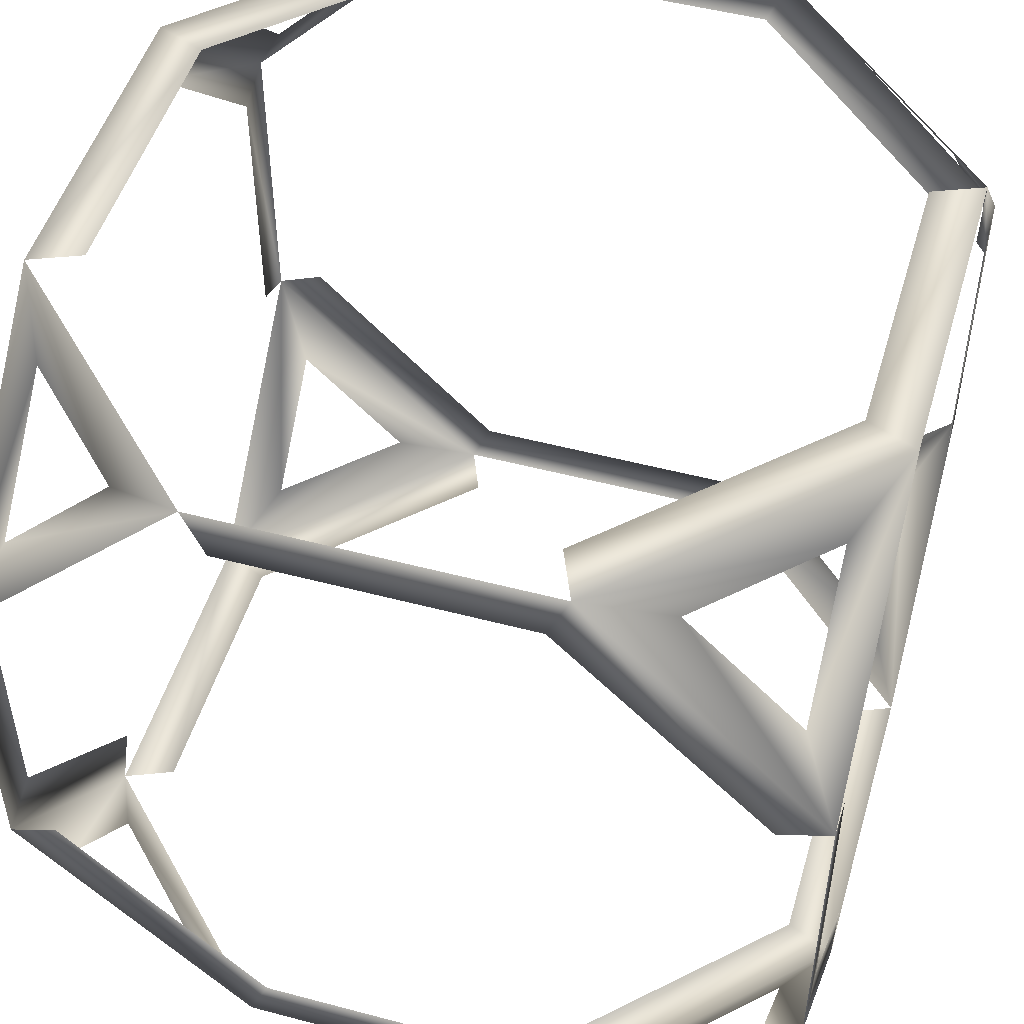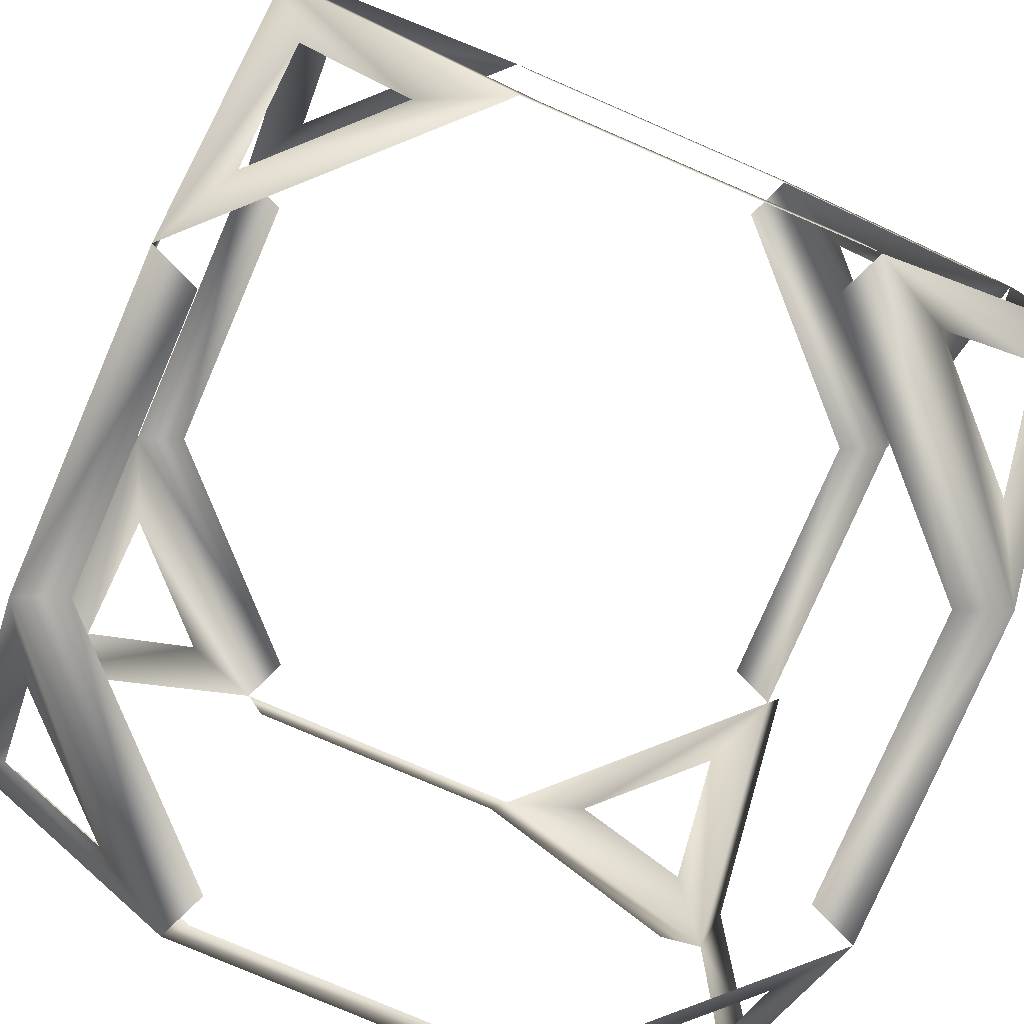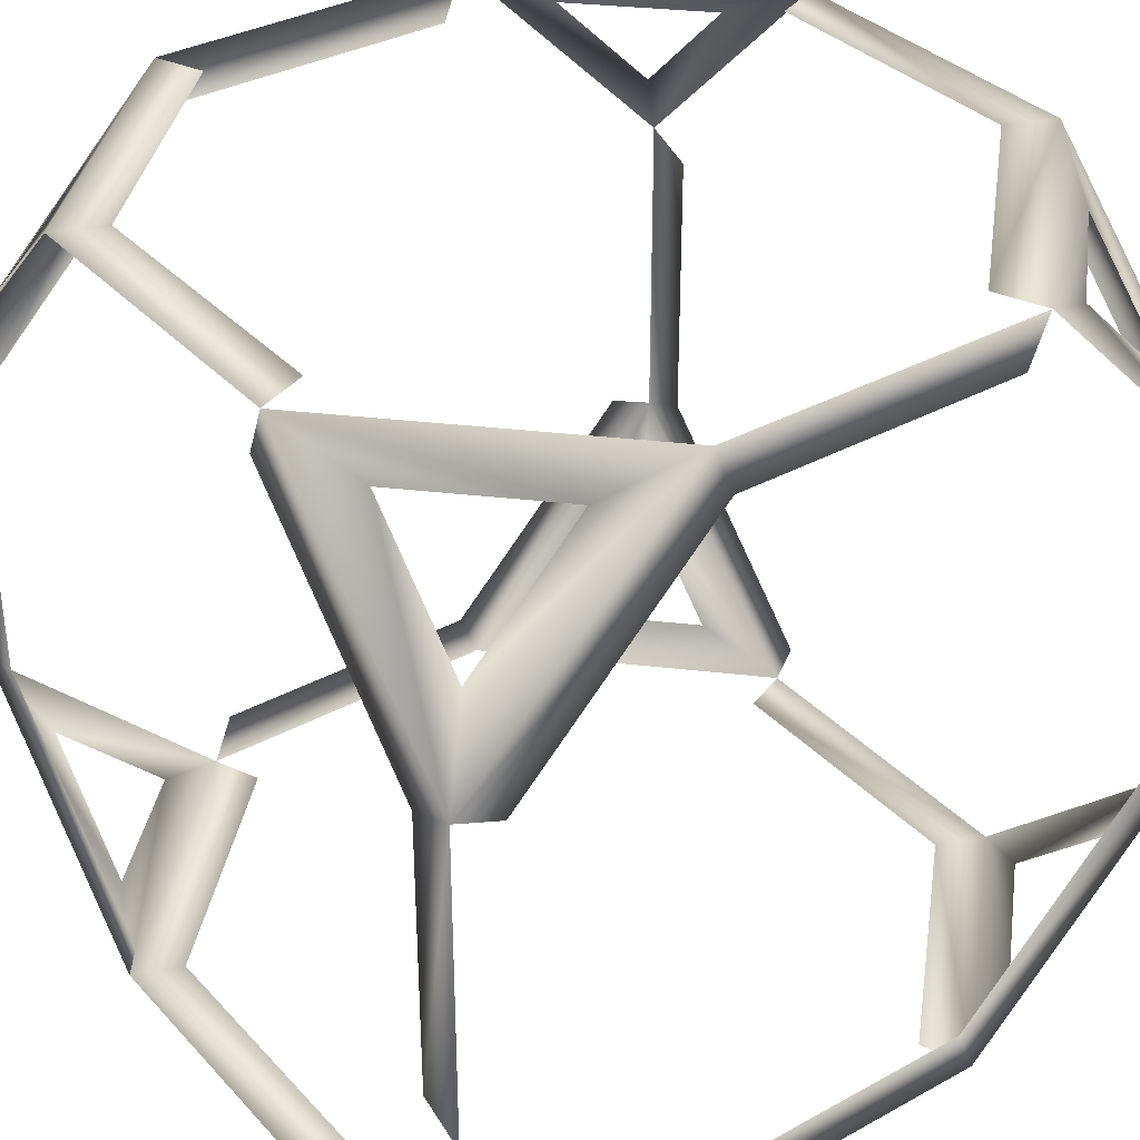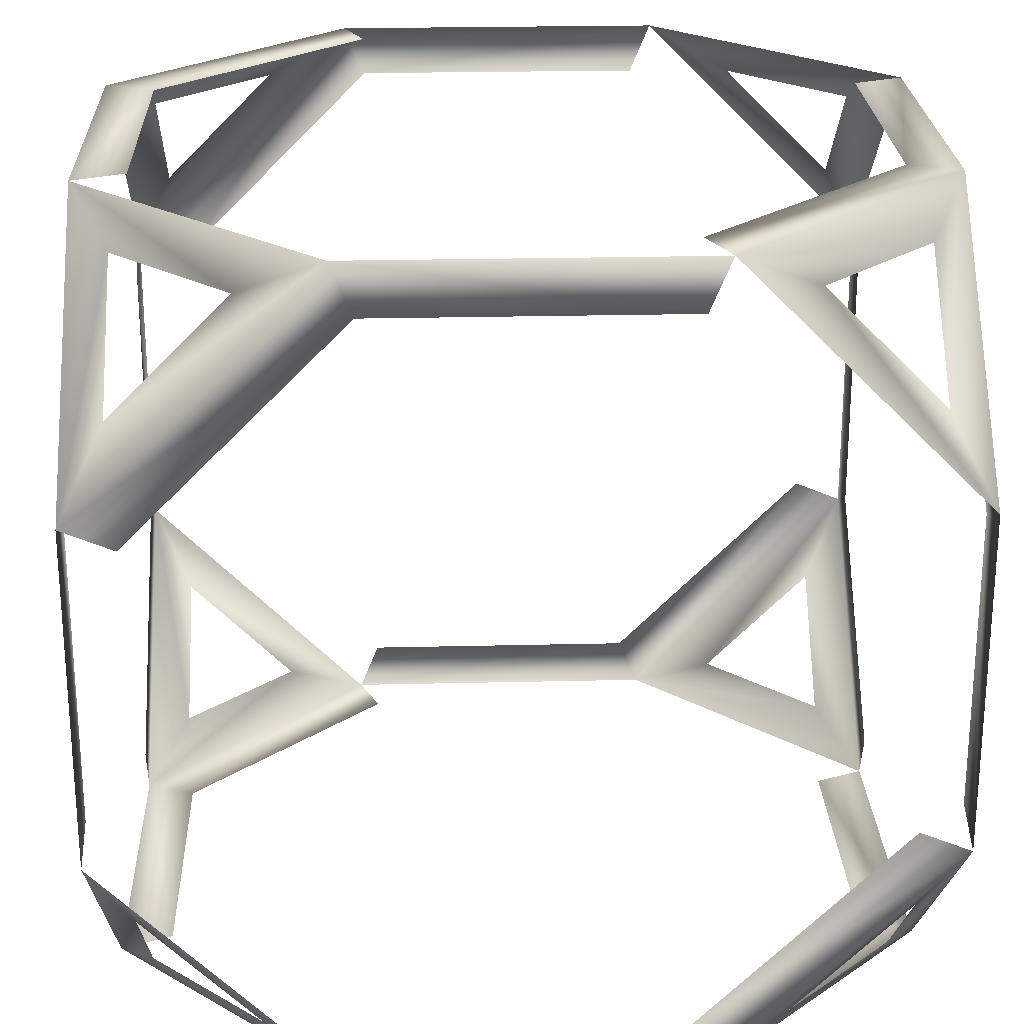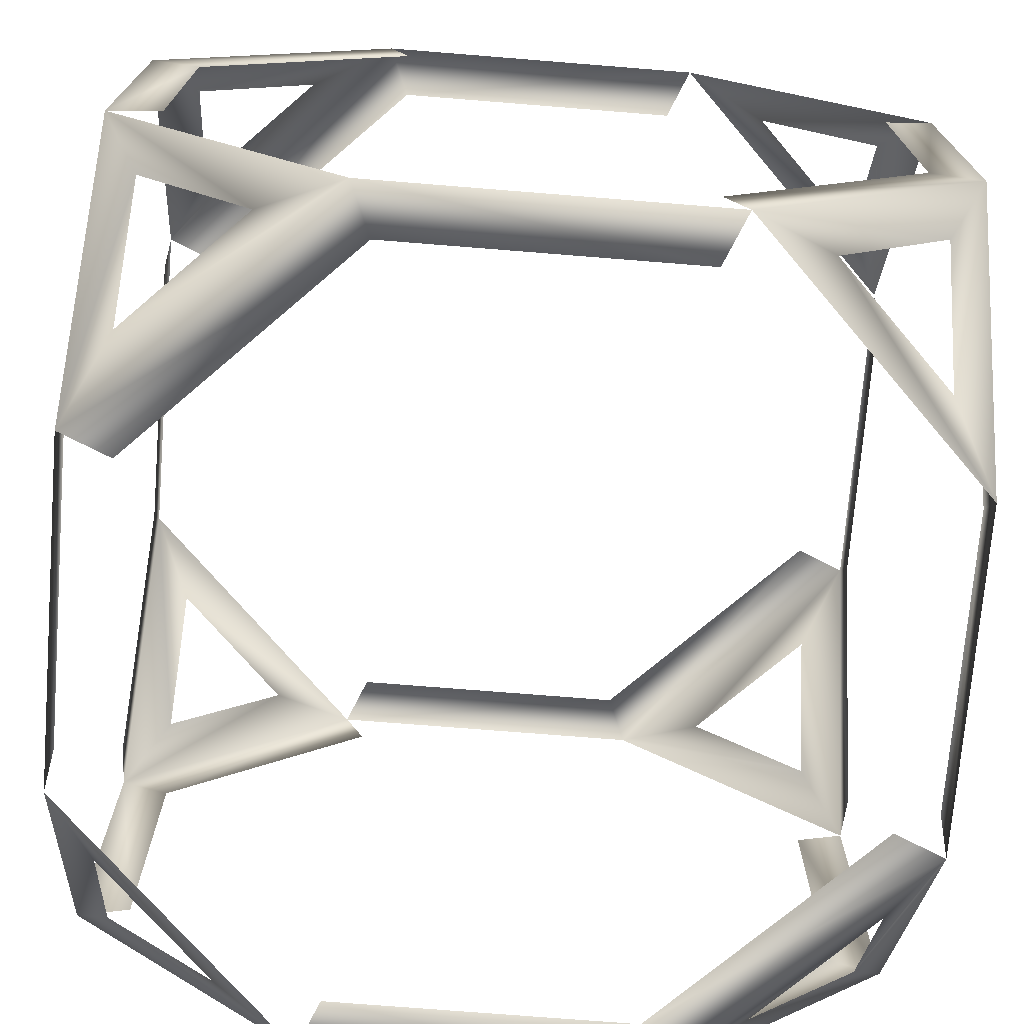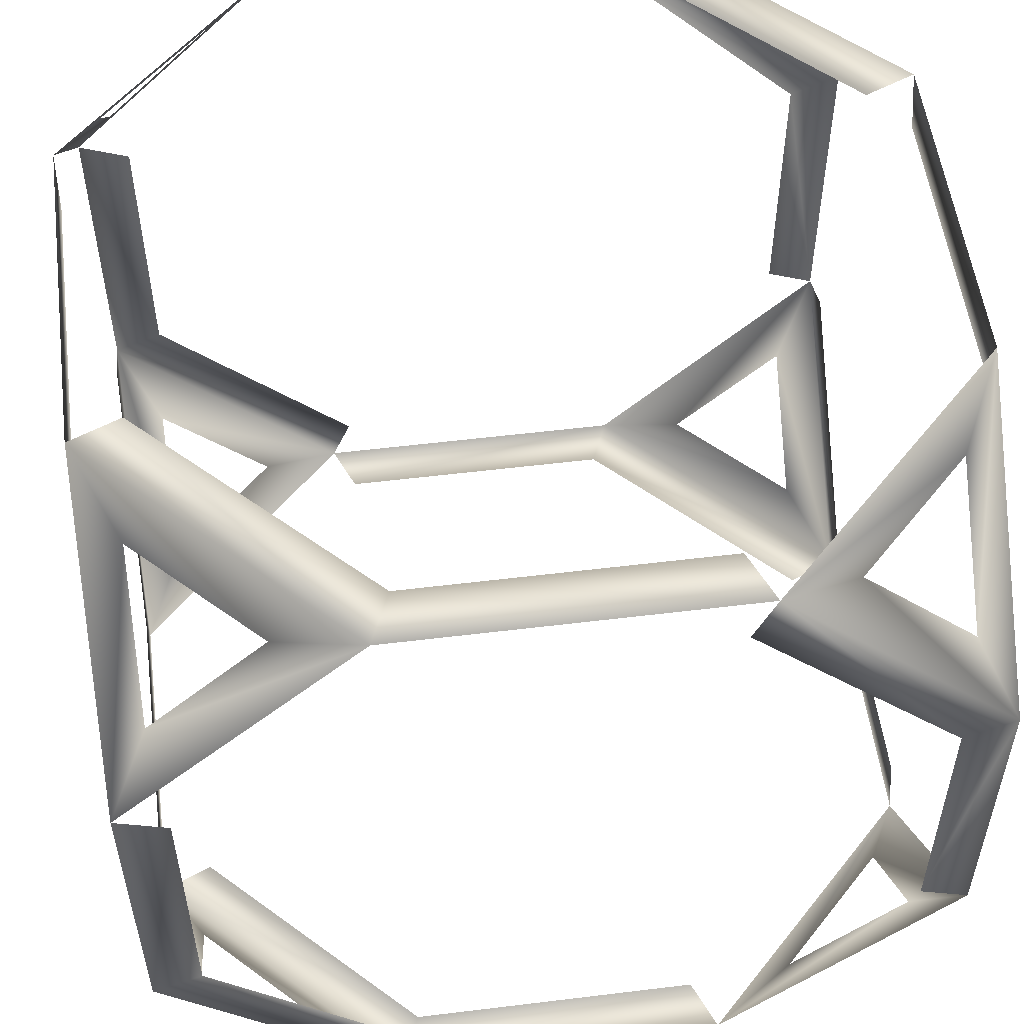
<metadata>
{"format":"obj","ext":"obj","renderer":"f3d","projection":"perspective","resolution":1024,"background":"white","views":[{"elev":49.8,"azim":-163.7,"up":"+Z"},{"elev":-78.6,"azim":156.7,"up":"+Z"},{"elev":34.8,"azim":-36.2,"up":"+Z"},{"elev":23.7,"azim":-92.3,"up":"+Y"},{"elev":-72.6,"azim":-4.6,"up":"+Y"},{"elev":54.3,"azim":-97.4,"up":"+Z"}]}
</metadata>
<code>
v -1 -1 -0.4142
v -1 -1 0.4142
v -1 -0.8757 -0.3627
v -1 -0.8757 0.3627
v -1 -0.4142 -1
v -1 -0.4142 1
v -1 -0.3627 0.8757
v -1 0.3627 -0.8757
v -1 0.4142 -1
v -1 0.4142 1
v -1 0.8757 -0.3627
v -1 0.8757 0.3627
v -1 1 -0.4142
v -1 1 0.4142
v -0.8985 -0.8985 -0.6171
v -0.8985 -0.8985 0.6171
v -0.8985 -0.6171 -0.8985
v -0.8985 -0.6171 0.8985
v -0.8985 0.6171 -0.8985
v -0.8985 0.6171 0.8985
v -0.8985 0.8985 -0.6171
v -0.8985 0.8985 0.6171
v -0.8757 -1 0.3627
v -0.8757 -0.3627 -1
v -0.8757 -0.3627 1
v -0.8757 0.3627 -1
v -0.8757 0.3627 1
v -0.8757 1 0.3627
v -0.6171 -0.8985 -0.8985
v -0.6171 -0.8985 0.8985
v -0.6171 0.8985 -0.8985
v -0.6171 0.8985 0.8985
v -0.4142 -1 -1
v -0.4142 -1 1
v -0.4142 1 -1
v -0.4142 1 1
v -0.3627 -1 -0.8757
v -0.3627 -1 0.8757
v -0.3627 0.8757 -1
v -0.3627 0.8757 1
v -0.3627 1 -0.8757
v -0.3627 1 0.8757
v 0.3627 -1 -0.8757
v 0.3627 -1 0.8757
v 0.3627 -0.8757 -1
v 0.3627 -0.8757 1
v 0.3627 1 -0.8757
v 0.3627 1 0.8757
v 0.4142 -1 -1
v 0.4142 -1 1
v 0.4142 1 -1
v 0.4142 1 1
v 0.6171 -0.8985 -0.8985
v 0.6171 -0.8985 0.8985
v 0.6171 0.8985 -0.8985
v 0.6171 0.8985 0.8985
v 0.8757 -1 -0.3627
v 0.8757 -0.3627 -1
v 0.8757 -0.3627 1
v 0.8757 0.3627 -1
v 0.8757 0.3627 1
v 0.8757 1 -0.3627
v 0.8985 -0.8985 -0.6171
v 0.8985 -0.8985 0.6171
v 0.8985 -0.6171 -0.8985
v 0.8985 -0.6171 0.8985
v 0.8985 0.6171 -0.8985
v 0.8985 0.6171 0.8985
v 0.8985 0.8985 -0.6171
v 0.8985 0.8985 0.6171
v 1 -1 -0.4142
v 1 -1 0.4142
v 1 -0.8757 -0.3627
v 1 -0.8757 0.3627
v 1 -0.4142 -1
v 1 -0.4142 1
v 1 -0.3627 0.8757
v 1 0.3627 -0.8757
v 1 0.4142 -1
v 1 0.4142 1
v 1 0.8757 -0.3627
v 1 0.8757 0.3627
v 1 1 -0.4142
v 1 1 0.4142
f 75 58 60 79
f 49 45 58 75
f 9 26 24 5
f 35 39 26 9
f 10 27 40 36
f 6 25 27 10
f 76 59 46 50
f 80 61 59 76
f 34 38 44 50
f 2 23 38 34
f 49 43 37 33
f 71 57 43 49
f 52 48 42 36
f 51 47 62 83
f 35 41 47 51
f 36 42 28 14
f 72 74 77 76
f 71 73 74 72
f 83 81 78 79
f 84 82 81 83
f 13 11 12 14
f 9 8 11 13
f 2 4 3 1
f 6 7 4 2
f 72 64 54 50
f 76 66 64 72
f 50 54 66 76
f 52 56 70 84
f 80 68 56 52
f 84 70 68 80
f 34 30 16 2
f 6 18 30 34
f 2 16 18 6
f 14 22 32 36
f 10 20 22 14
f 36 32 20 10
f 49 53 63 71
f 75 65 53 49
f 71 63 65 75
f 83 69 55 51
f 79 67 69 83
f 51 55 67 79
f 1 15 29 33
f 5 17 15 1
f 33 29 17 5
f 35 31 21 13
f 9 19 31 35
f 13 21 19 9

</code>
